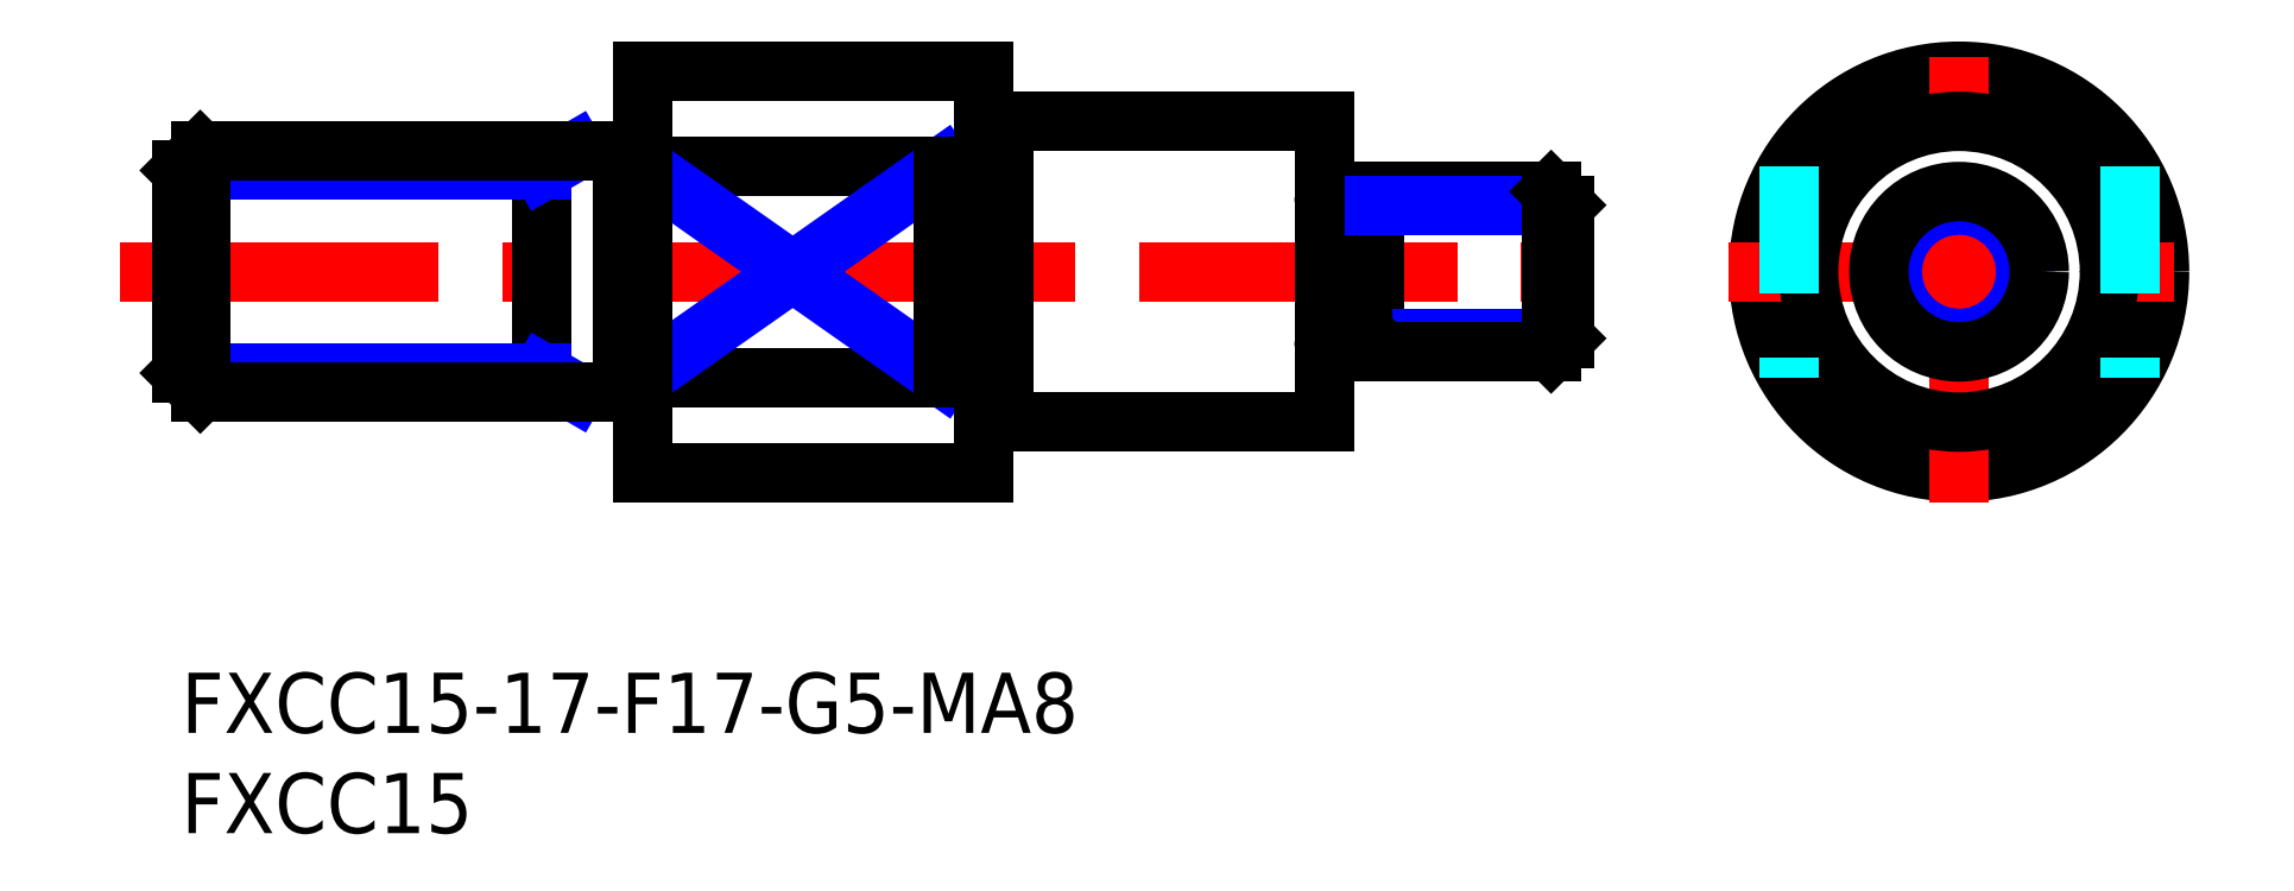
<metadata>
{"format":"dxf","ext":"dxf","renderer":"ezdxf+matplotlib","layout":"modelspace","background":"white","min_lineweight":24,"dpi":150}
</metadata>
<code>
0
SECTION
2
ENTITIES
0
INSERT
8
MSM_CONTINUOUS
2
*U12
10
0
20
0
30
0
0
INSERT
8
MSM_CONTINUOUS
2
*U13
10
0
20
0
30
0
0
LINE
8
MSM_CONTINUOUS
10
23
20
14.73
30
0
11
38
21
14.73
31
0
0
LINE
8
MSM_CONTINUOUS
10
23
20
25.27
30
0
11
38
21
25.27
31
0
0
LINE
8
MSM_CENTER
10
-3.031
20
20
30
0
11
72.08
21
20
31
0
0
LINE
8
MSM_NARROW
10
23
20
25.27
30
0
11
38
21
14.73
31
0
0
LINE
8
MSM_NARROW
10
23
20
14.73
30
0
11
38
21
25.27
31
0
0
LINE
8
MSM_CONTINUOUS
10
23
20
30
30
0
11
23
21
10
31
0
0
LINE
8
MSM_CONTINUOUS
10
18
20
26
30
0
11
18
21
14
31
0
0
CIRCLE
8
MSM_CONTINUOUS
10
88.67
20
20
30
0
40
10
0
LINE
8
MSM_CONTINUOUS
10
40
20
30
30
0
11
40
21
10
31
0
0
LINE
8
MSM_CENTER
10
88.67
20
8.5
30
0
11
88.67
21
31.5
31
0
0
LINE
8
MSM_CONTINUOUS
10
38
20
25.27
30
0
11
38
21
14.73
31
0
0
LINE
8
MSM_CONTINUOUS
10
57
20
27.5
30
0
11
57
21
12.5
31
0
0
LINE
8
MSM_CENTER
10
77.17
20
20
30
0
11
100.2
21
20
31
0
0
CIRCLE
8
MSM_NARROW
10
88.67
20
20
30
0
40
3.324
0
CIRCLE
8
MSM_CONTINUOUS
10
88.67
20
20
30
0
40
4
0
CIRCLE
8
MSM_CONTINUOUS
10
88.67
20
20
30
0
40
7.5
0
LINE
8
MSM_CONTINUOUS
10
40
20
27.4
30
0
11
41
21
27.4
31
0
0
LINE
8
MSM_CONTINUOUS
10
22
20
25.9
30
0
11
23
21
25.9
31
0
0
LINE
8
MSM_CONTINUOUS
10
41
20
27.5
30
0
11
41
21
12.5
31
0
0
LINE
8
MSM_CONTINUOUS
10
22
20
26
30
0
11
22
21
14
31
0
0
LINE
8
MSM_CONTINUOUS
10
22
20
14.1
30
0
11
23
21
14.1
31
0
0
LINE
8
MSM_NARROW
10
19.64
20
26
30
0
11
18
21
25.05
31
0
0
LINE
8
MSM_NARROW
10
18
20
25.05
30
0
11
7.11e-14
21
25.05
31
0
0
LINE
8
MSM_NARROW
10
18
20
14.95
30
0
11
-4.26e-14
21
14.95
31
0
0
LINE
8
MSM_NARROW
10
19.64
20
14
30
0
11
18
21
14.95
31
0
0
LINE
8
MSM_CONTINUOUS
10
0.947
20
26
30
0
11
0.947
21
14
31
0
0
LINE
8
MSM_CONTINUOUS
10
-4.26e-14
20
14.95
30
0
11
0.947
21
14
31
0
0
LINE
8
MSM_CONTINUOUS
10
7.11e-14
20
25.05
30
0
11
0.947
21
26
31
0
0
LINE
8
MSM_CONTINUOUS
10
22
20
26
30
0
11
0.947
21
26
31
0
0
LINE
8
MSM_CONTINUOUS
10
22
20
14
30
0
11
0.947
21
14
31
0
0
LINE
8
MSM_CONTINUOUS
10
7.11e-14
20
25.05
30
0
11
-4.26e-14
21
14.95
31
0
0
LINE
8
MSM_CONTINUOUS
10
23
20
30
30
0
11
40
21
30
31
0
0
LINE
8
MSM_CONTINUOUS
10
41
20
27.5
30
0
11
57
21
27.5
31
0
0
LINE
8
MSM_DASHED
10
97.17
20
25.27
30
0
11
97.17
21
14.73
31
0
0
LINE
8
MSM_CONTINUOUS
10
23
20
10
30
0
11
40
21
10
31
0
0
LINE
8
MSM_CONTINUOUS
10
40
20
12.6
30
0
11
41
21
12.6
31
0
0
LINE
8
MSM_CONTINUOUS
10
41
20
12.5
30
0
11
57
21
12.5
31
0
0
LINE
8
MSM_DASHED
10
80.17
20
25.27
30
0
11
80.17
21
14.73
31
0
0
LINE
8
MSM_CONTINUOUS
10
59.5
20
24
30
0
11
59.5
21
16
31
0
0
LINE
8
MSM_CONTINUOUS
10
57.6
20
23.15
30
0
11
58.9
21
23.15
31
0
0
ARC
8
MSM_CONTINUOUS
10
57.6
20
23.75
30
0
40
0.6
50
180
51
270
0
ARC
8
MSM_CONTINUOUS
10
58.9
20
23.75
30
0
40
0.6
50
270
51
0
0
LINE
8
MSM_NARROW
10
59.5
20
16.68
30
0
11
69
21
16.68
31
0
0
LINE
8
MSM_CONTINUOUS
10
59.5
20
16
30
0
11
68.32
21
16
31
0
0
LINE
8
MSM_CONTINUOUS
10
59.5
20
24
30
0
11
68.32
21
24
31
0
0
LINE
8
MSM_NARROW
10
59.5
20
23.32
30
0
11
69
21
23.32
31
0
0
LINE
8
MSM_CONTINUOUS
10
69
20
16.68
30
0
11
69
21
23.32
31
0
0
LINE
8
MSM_CONTINUOUS
10
69
20
16.68
30
0
11
68.32
21
16
31
0
0
LINE
8
MSM_CONTINUOUS
10
68.32
20
16
30
0
11
68.32
21
24
31
0
0
LINE
8
MSM_CONTINUOUS
10
68.32
20
24
30
0
11
69
21
23.32
31
0
0
LINE
8
MSM_CONTINUOUS
10
57.6
20
16.85
30
0
11
58.9
21
16.85
31
0
0
ARC
8
MSM_CONTINUOUS
10
57.6
20
16.25
30
0
40
0.6
50
90
51
180
0
ARC
8
MSM_CONTINUOUS
10
58.9
20
16.25
30
0
40
0.6
50
0
51
90
0
ENDSEC
0
EOF

</code>
